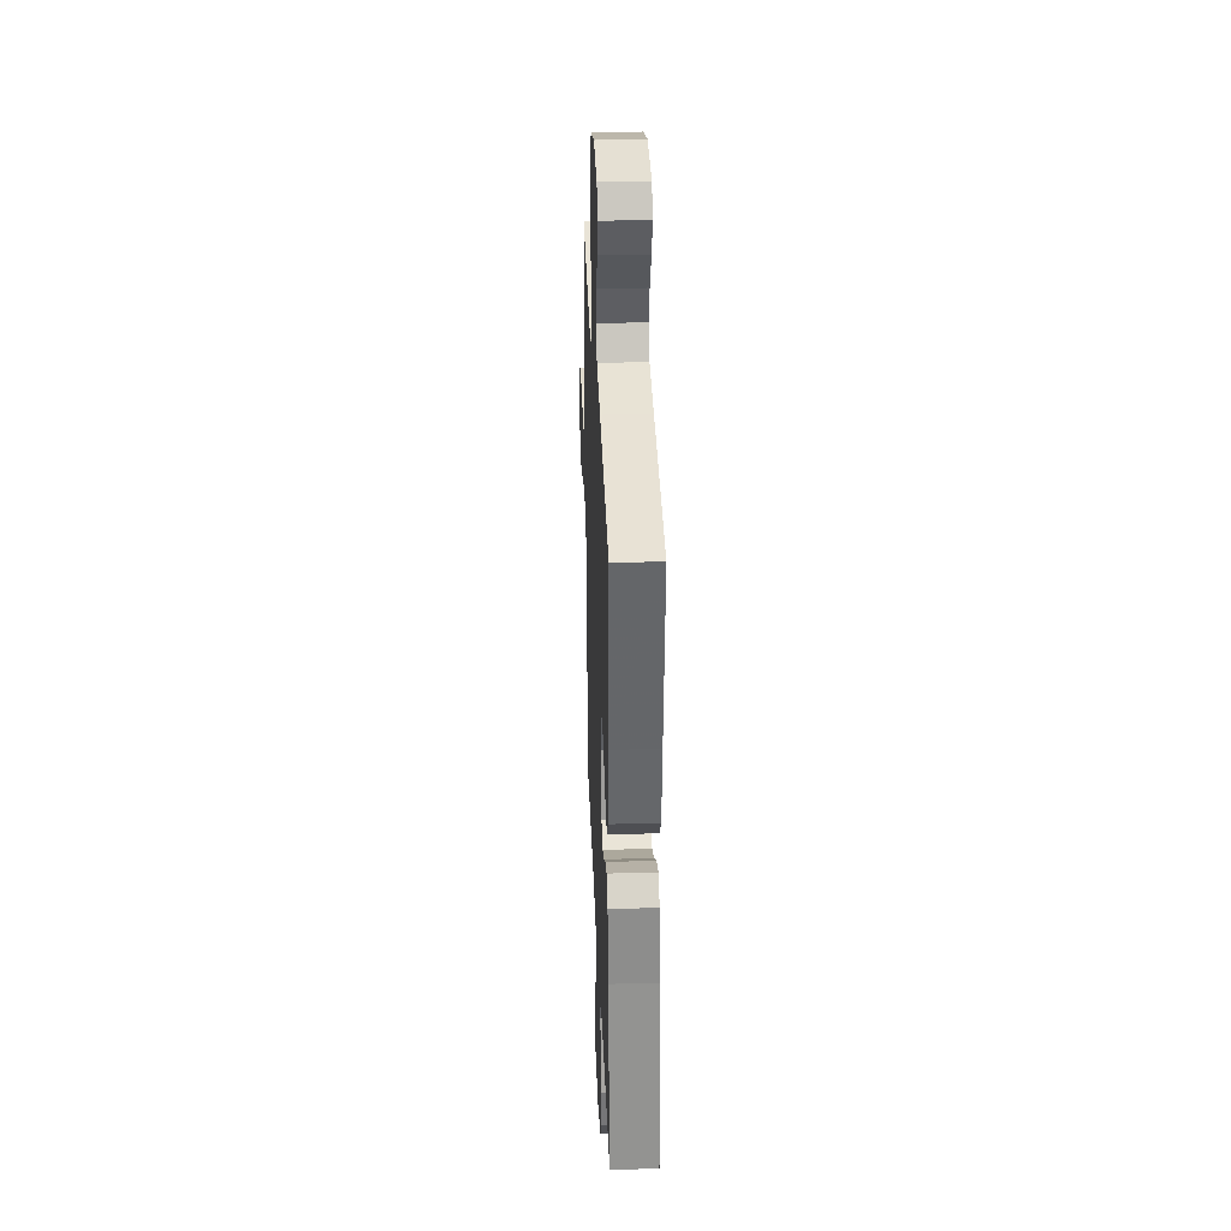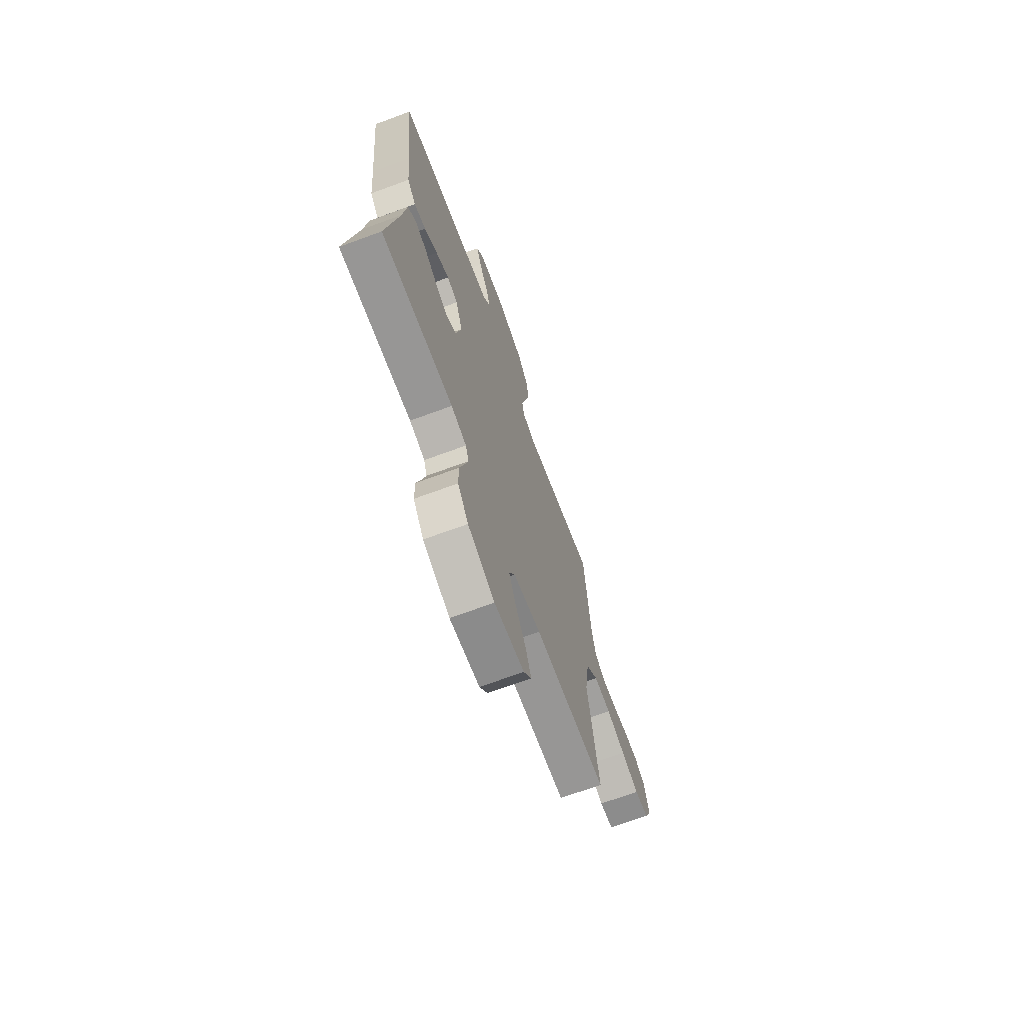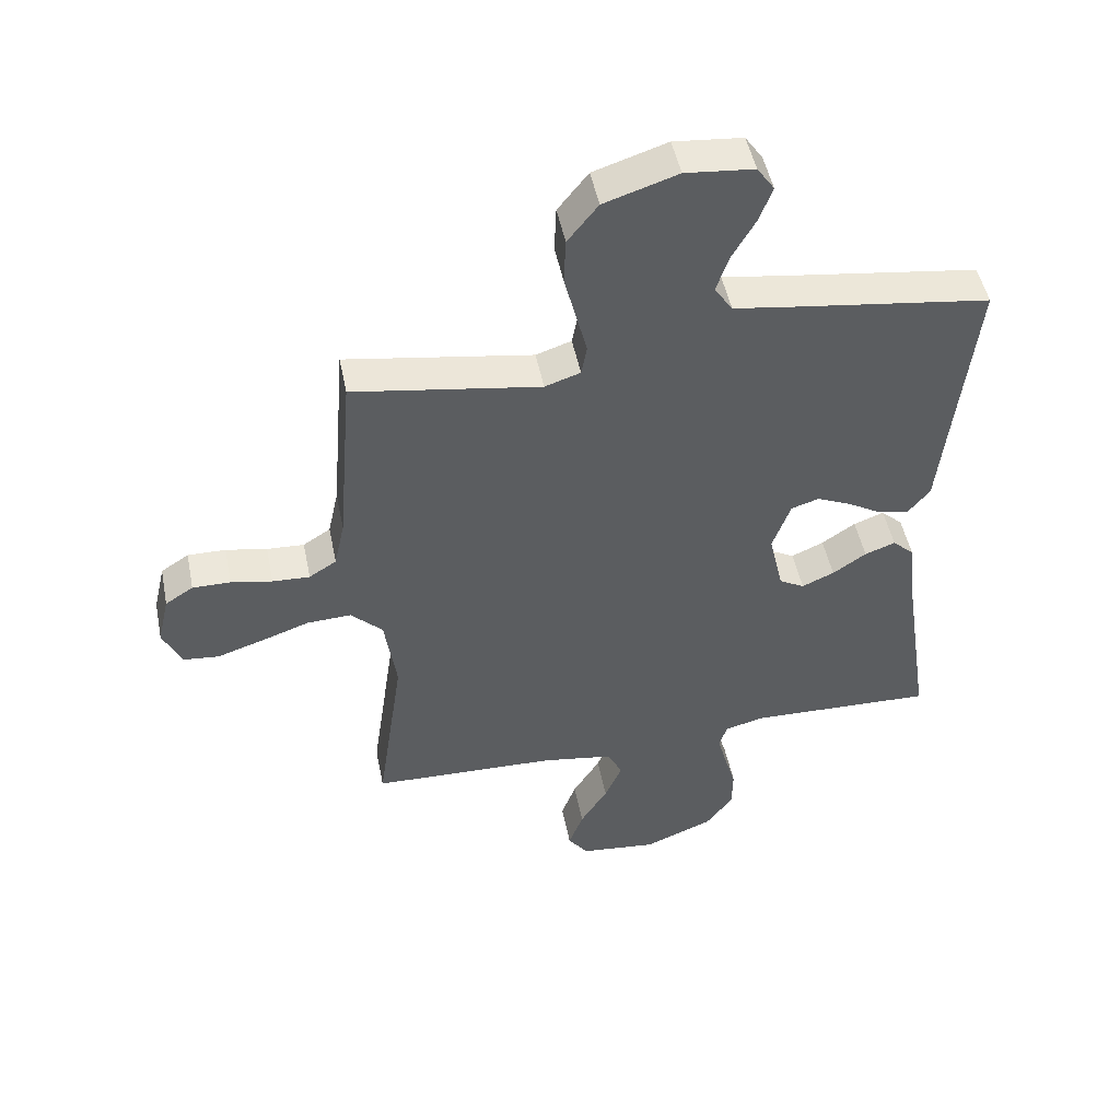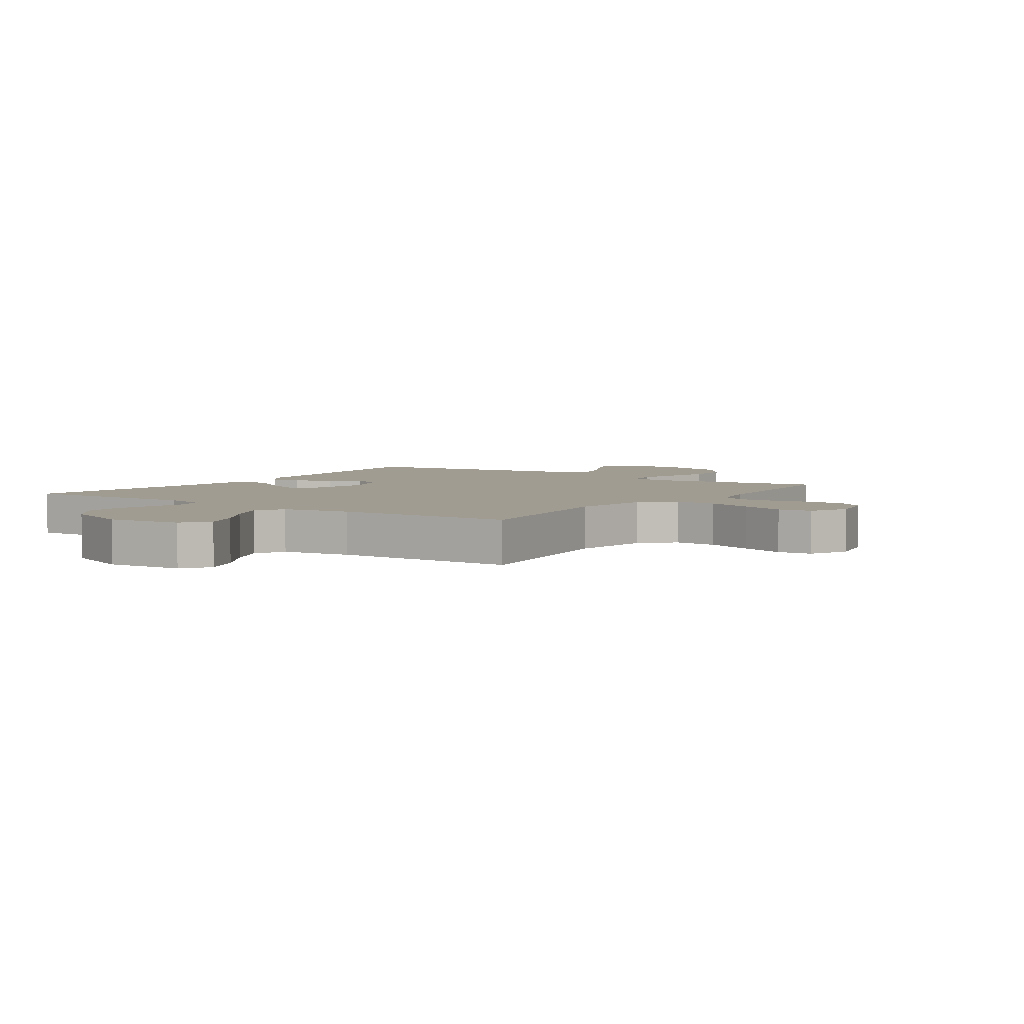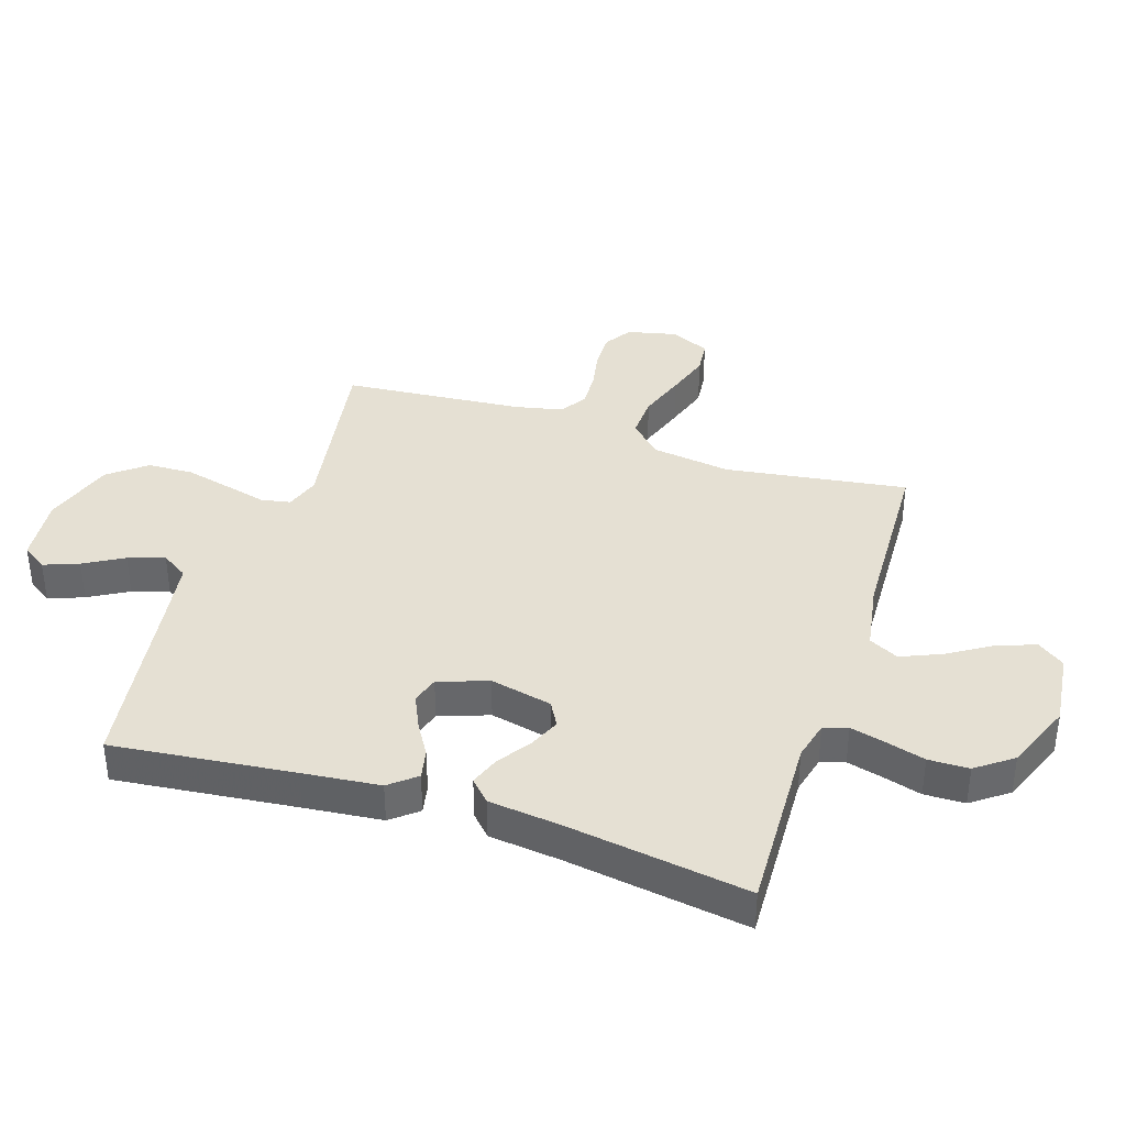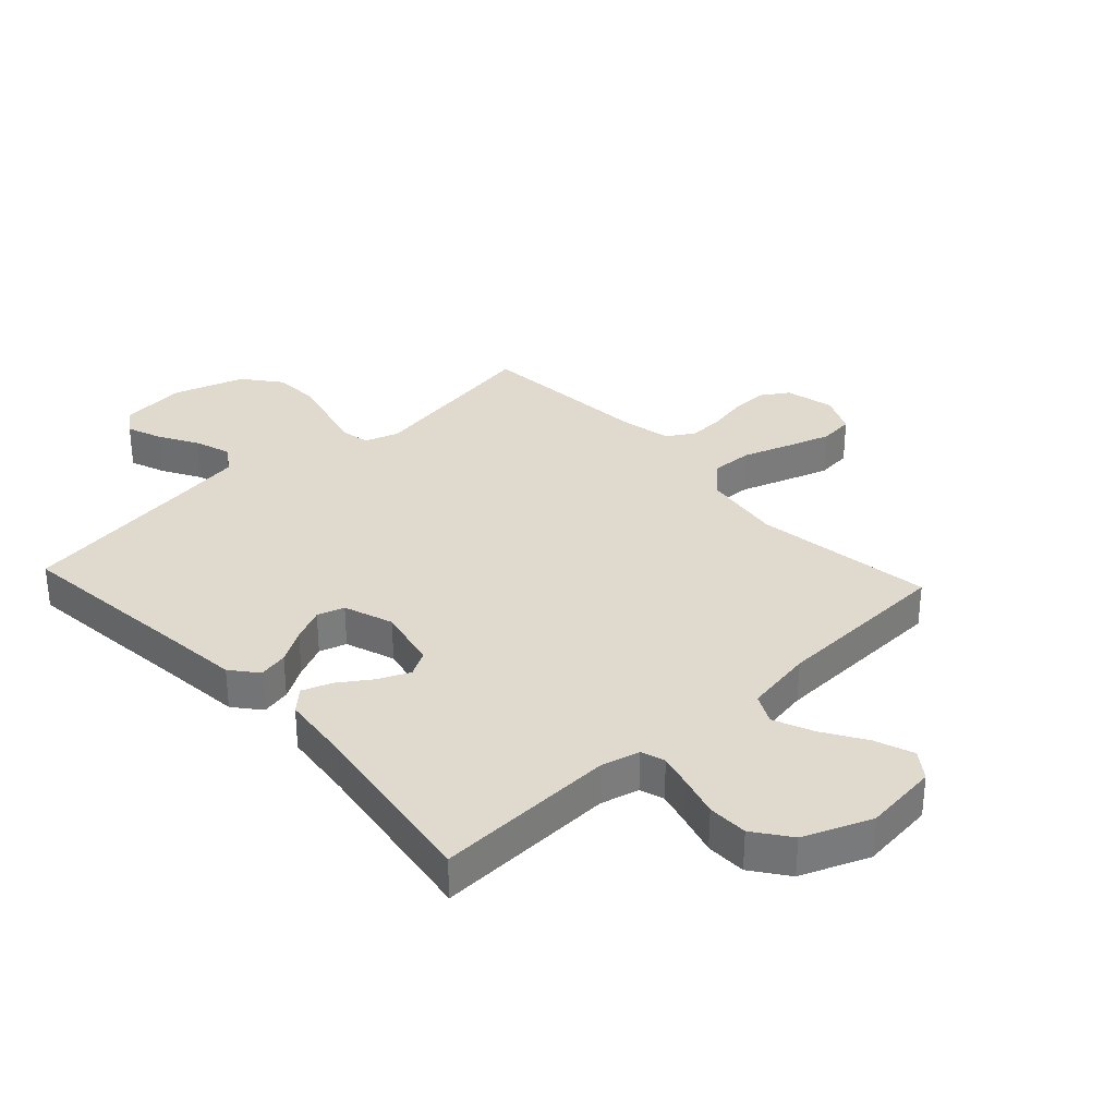
<metadata>
{"format":"obj","ext":"obj","renderer":"f3d","projection":"perspective","resolution":1024,"background":"white","views":[{"elev":32.4,"azim":87.7,"up":"+Z"},{"elev":-69.7,"azim":110.2,"up":"+Z"},{"elev":49.4,"azim":-11.4,"up":"+Z"},{"elev":4.5,"azim":-145.0,"up":"+Y"},{"elev":38.0,"azim":107.9,"up":"+Y"},{"elev":32.7,"azim":137.2,"up":"+Y"}]}
</metadata>
<code>
v 0.5 0.07 0.5
v 0.468 0.07 0.2
v 0.455 0.07 0.072
v 0.419 0.07 0.028
v 0.37 0.07 0.038
v 0.315 0.07 0.071
v 0.26 0.07 0.096
v 0.215 0.07 0.082
v 0.186 0.07 0
v 0.209 0.07 -0.103
v 0.25 0.07 -0.126
v 0.302 0.07 -0.103
v 0.356 0.07 -0.066
v 0.405 0.07 -0.048
v 0.44 0.07 -0.081
v 0.454 0.07 -0.2
v 0.5 0.07 -0.5
v 0.2 0.07 -0.489
v 0.136 0.07 -0.505
v 0.123 0.07 -0.545
v 0.138 0.07 -0.602
v 0.157 0.07 -0.668
v 0.156 0.07 -0.735
v 0.112 0.07 -0.795
v 0 0.07 -0.84
v -0.124 0.07 -0.826
v -0.157 0.07 -0.781
v -0.133 0.07 -0.716
v -0.089 0.07 -0.645
v -0.061 0.07 -0.579
v -0.086 0.07 -0.53
v -0.2 0.07 -0.511
v -0.5 0.07 -0.5
v -0.457 0.07 -0.2
v -0.476 0.07 -0.068
v -0.527 0.07 -0.017
v -0.598 0.07 -0.02
v -0.676 0.07 -0.047
v -0.75 0.07 -0.071
v -0.807 0.07 -0.065
v -0.837 0.07 0
v -0.818 0.07 0.082
v -0.773 0.07 0.111
v -0.712 0.07 0.11
v -0.646 0.07 0.097
v -0.586 0.07 0.094
v -0.542 0.07 0.122
v -0.525 0.07 0.2
v -0.5 0.07 0.5
v -0.2 0.07 0.451
v -0.143 0.07 0.47
v -0.134 0.07 0.519
v -0.151 0.07 0.587
v -0.17 0.07 0.664
v -0.167 0.07 0.739
v -0.118 0.07 0.801
v 0 0.07 0.839
v 0.11 0.07 0.828
v 0.138 0.07 0.787
v 0.116 0.07 0.729
v 0.079 0.07 0.664
v 0.059 0.07 0.604
v 0.088 0.07 0.56
v 0.2 0.07 0.543
v 0.5 0 0.5
v 0.468 0 0.2
v 0.455 0 0.072
v 0.419 0 0.028
v 0.37 0 0.038
v 0.315 0 0.071
v 0.26 0 0.096
v 0.215 0 0.082
v 0.186 0 0
v 0.209 0 -0.103
v 0.25 0 -0.126
v 0.302 0 -0.103
v 0.356 0 -0.066
v 0.405 0 -0.048
v 0.44 0 -0.081
v 0.454 0 -0.2
v 0.5 0 -0.5
v 0.2 0 -0.489
v 0.136 0 -0.505
v 0.123 0 -0.545
v 0.138 0 -0.602
v 0.157 0 -0.668
v 0.156 0 -0.735
v 0.112 0 -0.795
v 0 0 -0.84
v -0.124 0 -0.826
v -0.157 0 -0.781
v -0.133 0 -0.716
v -0.089 0 -0.645
v -0.061 0 -0.579
v -0.086 0 -0.53
v -0.2 0 -0.511
v -0.5 0 -0.5
v -0.457 0 -0.2
v -0.476 0 -0.068
v -0.527 0 -0.017
v -0.598 0 -0.02
v -0.676 0 -0.047
v -0.75 0 -0.071
v -0.807 0 -0.065
v -0.837 0 0
v -0.818 0 0.082
v -0.773 0 0.111
v -0.712 0 0.11
v -0.646 0 0.097
v -0.586 0 0.094
v -0.542 0 0.122
v -0.525 0 0.2
v -0.5 0 0.5
v -0.2 0 0.451
v -0.143 0 0.47
v -0.134 0 0.519
v -0.151 0 0.587
v -0.17 0 0.664
v -0.167 0 0.739
v -0.118 0 0.801
v 0 0 0.839
v 0.11 0 0.828
v 0.138 0 0.787
v 0.116 0 0.729
v 0.079 0 0.664
v 0.059 0 0.604
v 0.088 0 0.56
v 0.2 0 0.543
f 59 60 61
f 58 59 61
f 57 58 61
f 56 57 61
f 55 56 61
f 54 55 61
f 53 54 61
f 52 53 61
f 51 52 61 62
f 48 49 50
f 47 48 50 51
f 43 44 45
f 42 43 45
f 41 42 45
f 40 41 45
f 39 40 45
f 38 39 45
f 37 38 45
f 36 37 45 46
f 35 36 46 47
f 32 33 34
f 31 32 34 35
f 27 28 29
f 26 27 29
f 25 26 29
f 24 25 29
f 23 24 29
f 22 23 29
f 21 22 29
f 20 21 29 30
f 19 20 30 31
f 16 17 18
f 18 19 31
f 16 18 31
f 15 16 31
f 14 15 31
f 13 14 31
f 12 13 31
f 4 5 6
f 3 4 6
f 2 3 6
f 2 6 7
f 1 2 7
f 64 1 7
f 63 64 7 8
f 62 63 8 9
f 51 62 9
f 47 51 9 10
f 35 47 10 11
f 31 35 11
f 11 12 31
f 125 124 123
f 125 123 122
f 125 122 121
f 125 121 120
f 125 120 119
f 125 119 118
f 125 118 117
f 125 117 116
f 126 125 116 115
f 114 113 112
f 115 114 112 111
f 109 108 107
f 109 107 106
f 109 106 105
f 109 105 104
f 109 104 103
f 109 103 102
f 109 102 101
f 110 109 101 100
f 111 110 100 99
f 98 97 96
f 99 98 96 95
f 93 92 91
f 93 91 90
f 93 90 89
f 93 89 88
f 93 88 87
f 93 87 86
f 93 86 85
f 94 93 85 84
f 95 94 84 83
f 82 81 80
f 95 83 82
f 95 82 80
f 95 80 79
f 95 79 78
f 95 78 77
f 95 77 76
f 70 69 68
f 70 68 67
f 70 67 66
f 71 70 66
f 71 66 65
f 71 65 128
f 72 71 128 127
f 73 72 127 126
f 73 126 115
f 74 73 115 111
f 75 74 111 99
f 75 99 95
f 95 76 75
f 1 65 66 2
f 2 66 67 3
f 3 67 68 4
f 4 68 69 5
f 5 69 70 6
f 6 70 71 7
f 7 71 72 8
f 8 72 73 9
f 9 73 74 10
f 10 74 75 11
f 11 75 76 12
f 12 76 77 13
f 13 77 78 14
f 14 78 79 15
f 15 79 80 16
f 16 80 81 17
f 17 81 82 18
f 18 82 83 19
f 19 83 84 20
f 20 84 85 21
f 21 85 86 22
f 22 86 87 23
f 23 87 88 24
f 24 88 89 25
f 25 89 90 26
f 26 90 91 27
f 27 91 92 28
f 28 92 93 29
f 29 93 94 30
f 30 94 95 31
f 31 95 96 32
f 32 96 97 33
f 33 97 98 34
f 34 98 99 35
f 35 99 100 36
f 36 100 101 37
f 37 101 102 38
f 38 102 103 39
f 39 103 104 40
f 40 104 105 41
f 41 105 106 42
f 42 106 107 43
f 43 107 108 44
f 44 108 109 45
f 45 109 110 46
f 46 110 111 47
f 47 111 112 48
f 48 112 113 49
f 49 113 114 50
f 50 114 115 51
f 51 115 116 52
f 52 116 117 53
f 53 117 118 54
f 54 118 119 55
f 55 119 120 56
f 56 120 121 57
f 57 121 122 58
f 58 122 123 59
f 59 123 124 60
f 60 124 125 61
f 61 125 126 62
f 62 126 127 63
f 63 127 128 64
f 64 128 65 1

</code>
